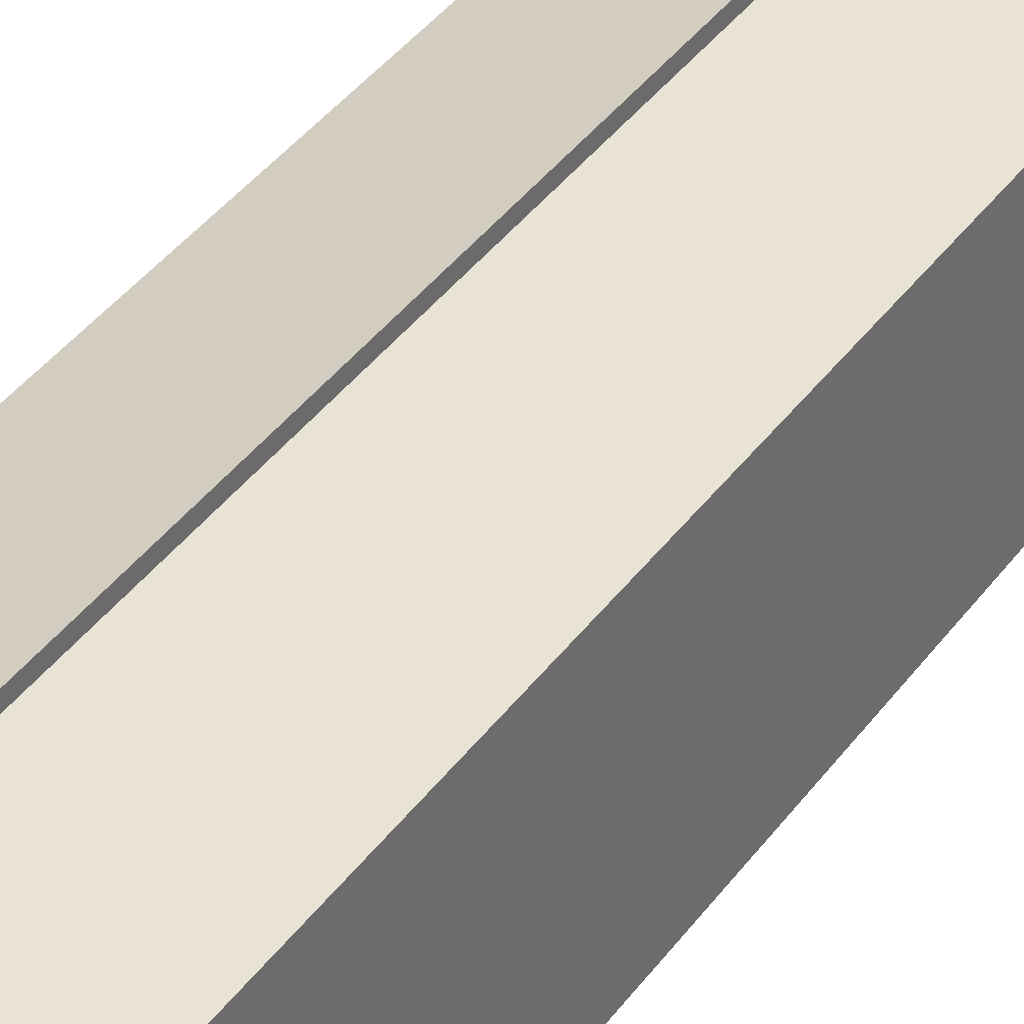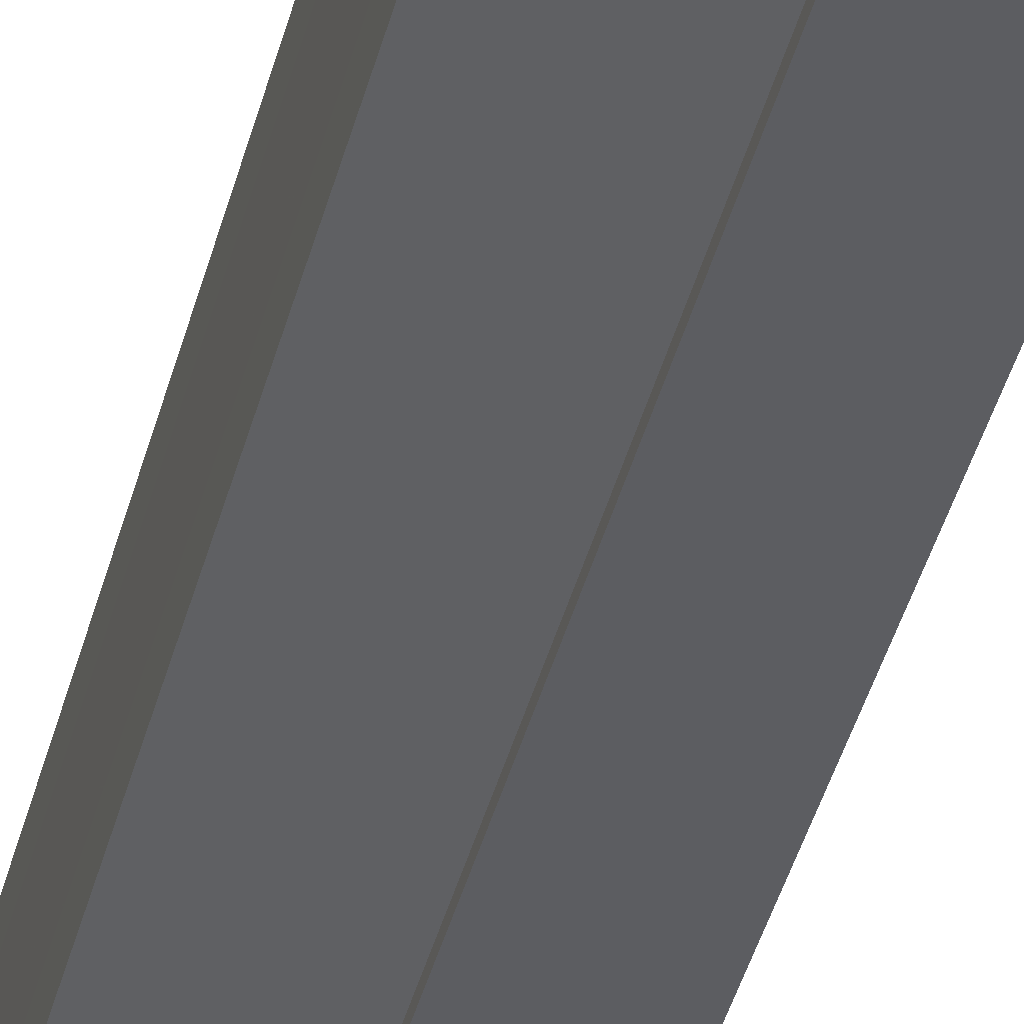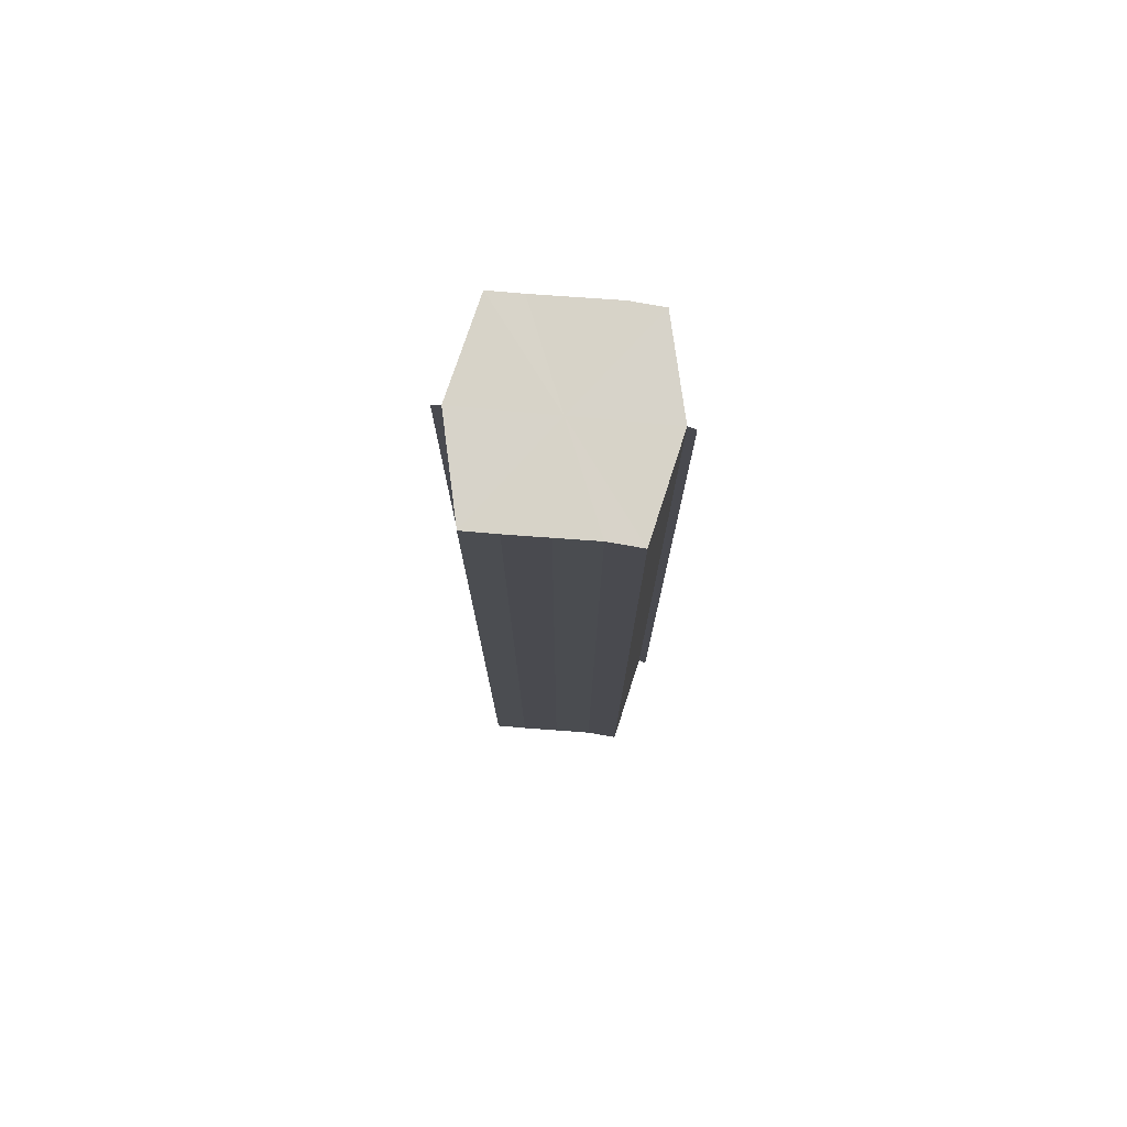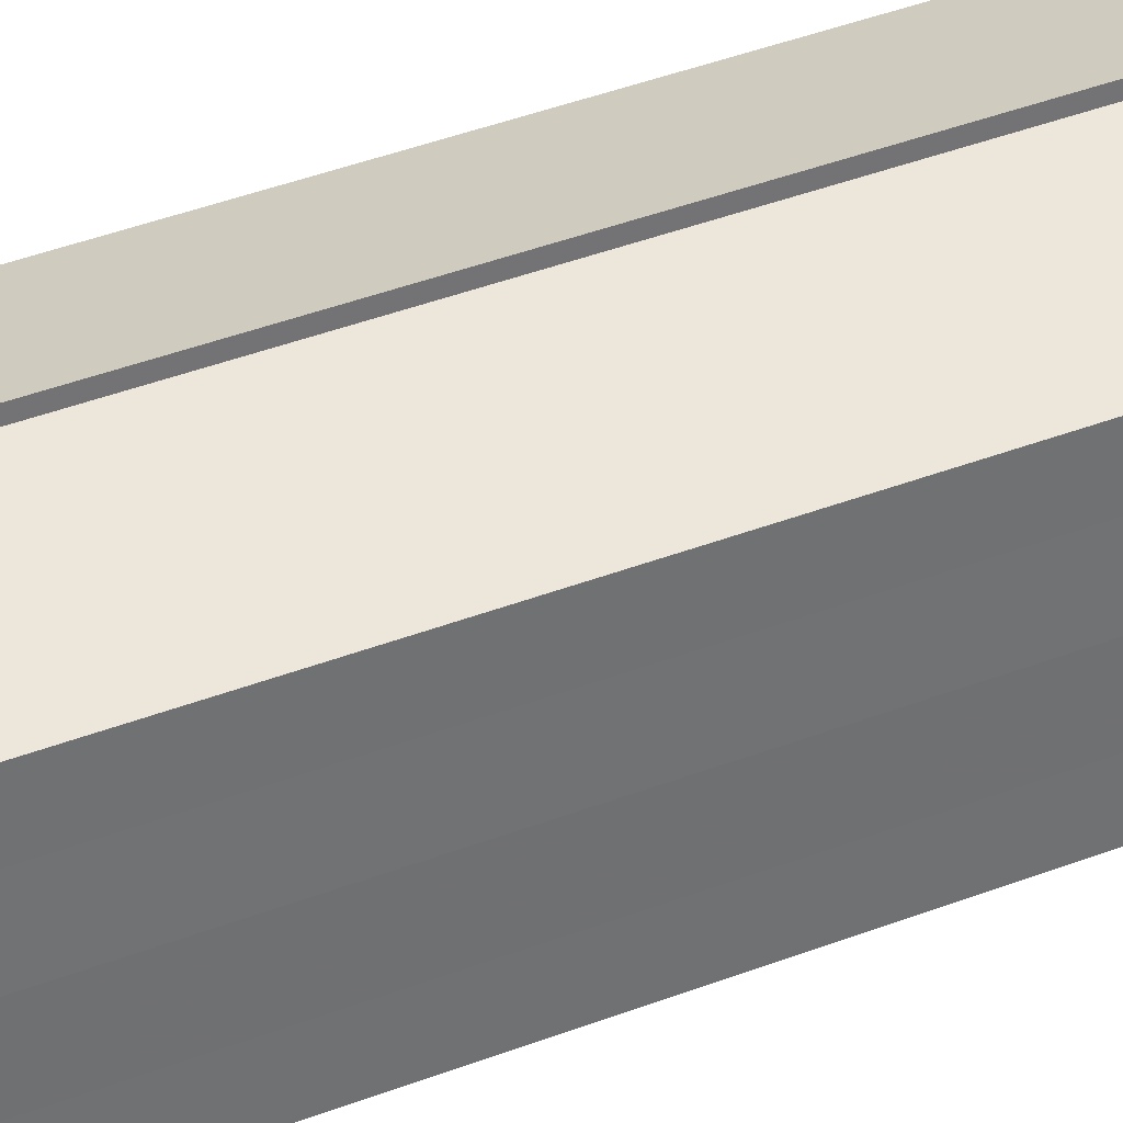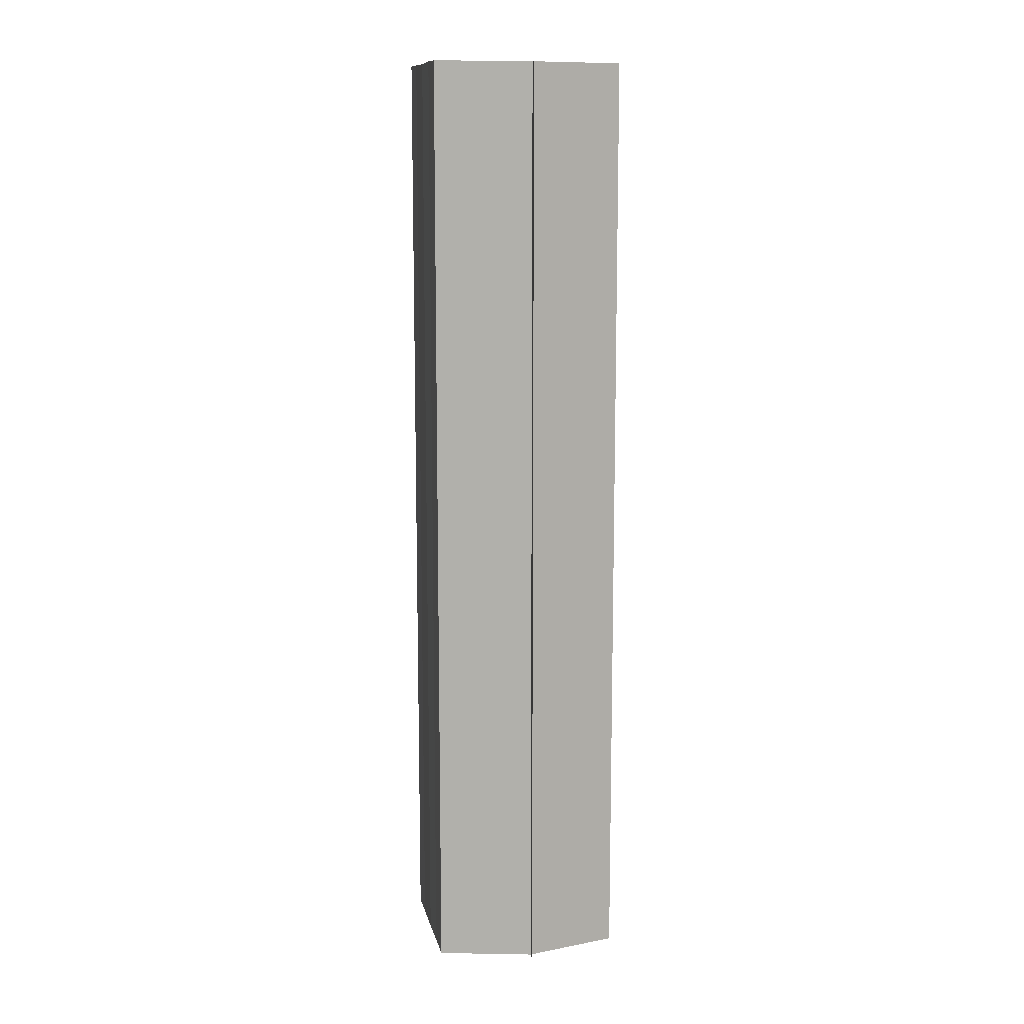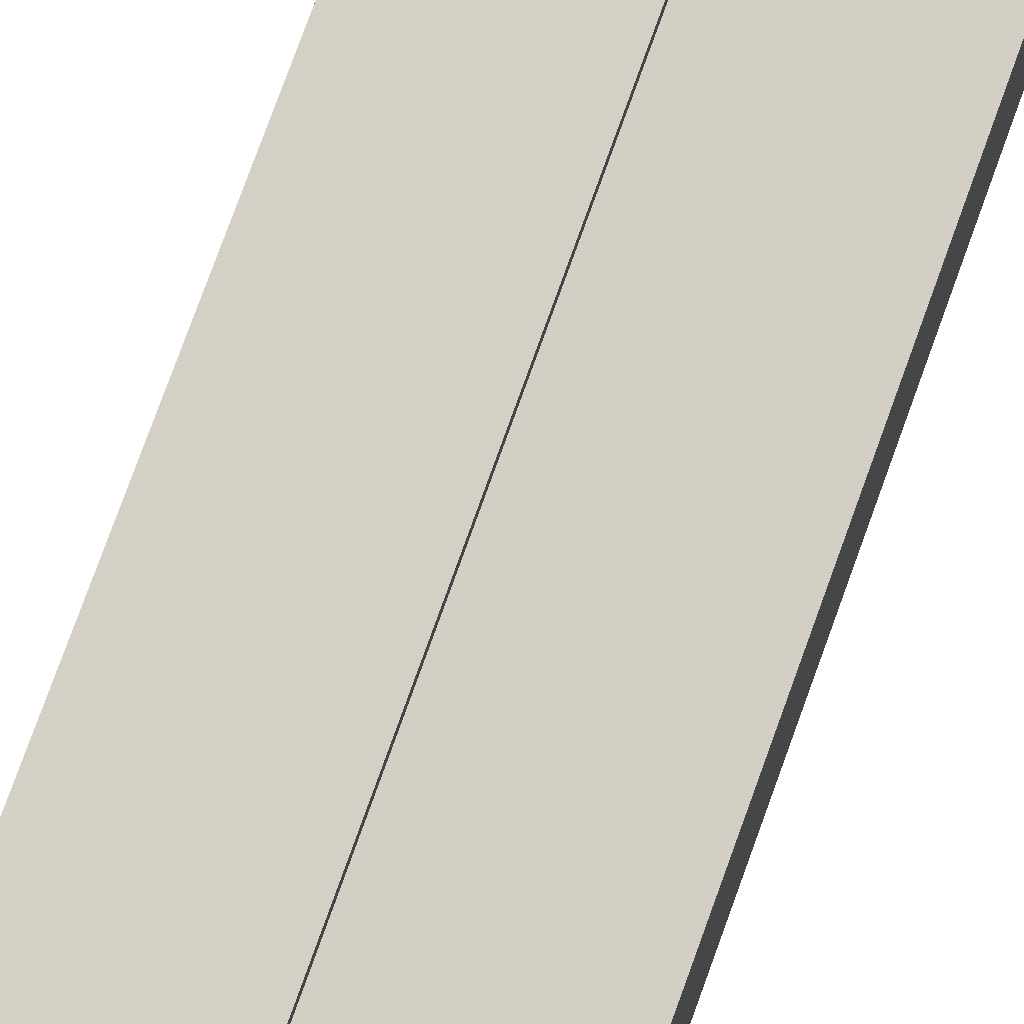
<metadata>
{"format":"obj","ext":"obj","renderer":"f3d","projection":"perspective","resolution":1024,"background":"white","views":[{"elev":34.9,"azim":-150.5,"up":"+Z"},{"elev":-47.5,"azim":164.3,"up":"+Z"},{"elev":76.4,"azim":-84.6,"up":"+Y"},{"elev":36.9,"azim":-117.2,"up":"+Z"},{"elev":11.4,"azim":-11.9,"up":"+Y"},{"elev":75.6,"azim":-160.3,"up":"+Z"}]}
</metadata>
<code>
o 13423
v 2244 1854 10.5
v 2244 1854 10.5
v 2244 1854 10.5
v 2244 1854 10.49
v 2244 1854 10.49
v 2244 1854 10.49
v 2244 1854 10.49
v 2244 1854 10.49
v 2244 1854 10.49
v 2244 1854 10.48
v 2244 1854 10.48
v 2244 1854 10.48
v 2244 1854 10.48
v 2244 1854 10.48
v 2244 1854 10.48
v 2244 1854 10.48
v 2244 1854 10.48
v 2244 1854 10.48
v 2244 1854 10.48
v 2244 1854 10.48
v 2244 1854 10.48
v 2244 1854 10.48
v 2244 1854 10.49
v 2244 1854 10.49
v 2244 1854 10.49
v 2244 1854 10.49
v 2244 1854 10.49
v 2244 1854 10.49
v 2244 1854 10.5
v 2244 1854 10.5
v 2244 1854 10.49
v 2244 1854 10.49
v 2244 1854 10.49
v 2244 1854 10.49
v 2244 1854 10.49
v 2244 1854 10.49
v 2244 1854 10.48
v 2244 1854 10.49
v 2244 1854 10.48
v 2244 1854 10.48
v 2244 1854 10.48
v 2244 1854 10.48
v 2244 1854 10.48
v 2244 1854 10.48
v 2244 1854 10.48
v 2244 1854 10.48
v 2244 1854 10.48
v 2244 1854 10.48
v 2244 1854 10.48
v 2244 1854 10.49
v 2244 1854 10.48
v 2244 1854 10.48
v 2244 1854 10.48
v 2244 1854 10.49
v 2244 1854 10.49
v 2244 1854 10.48
v 2244 1854 10.48
v 2244 1854 10.49
v 2244 1854 10.49
v 2244 1854 10.49
v 2244 1854 10.49
v 2244 1854 10.49
v 2244 1854 10.49
v 2244 1854 10.49
v 2244 1854 10.49
v 2244 1854 10.5
v 2244 1854 10.49
v 2244 1854 10.5
v 2244 1854 10.5
v 2244 1854 10.5
v 2244 1854 10.5
v 2244 1854 10.49
v 2244 1854 10.5
v 2244 1854 10.49
v 2244 1854 10.49
v 2244 1854 10.49
v 2244 1854 10.49
v 2244 1854 10.49
v 2244 1854 10.49
v 2244 1854 10.48
v 2244 1854 10.48
v 2244 1854 10.48
v 2244 1854 10.48
v 2244 1854 10.48
f 1 2 3
f 4 2 5
f 6 4 7
f 8 6 9
f 10 8 11
f 12 10 13
f 14 12 15
f 14 16 15
f 15 17 18
f 15 19 20
f 20 21 22
f 22 23 24
f 24 25 26
f 26 27 28
f 28 29 30
f 3 29 30
f 31 32 29
f 31 33 32
f 31 29 34
f 31 35 33
f 31 34 36
f 31 37 35
f 31 36 38
f 31 39 37
f 31 38 40
f 31 40 41
f 31 42 39
f 31 41 42
f 43 42 44
f 45 42 44
f 46 47 43
f 48 49 45
f 50 51 46
f 52 49 53
f 54 55 50
f 56 52 57
f 58 59 54
f 60 56 61
f 62 60 63
f 64 62 65
f 66 67 58
f 68 64 66
f 68 69 66
f 66 70 71
f 72 73 74
f 72 75 73
f 72 74 76
f 72 77 75
f 72 76 78
f 72 79 77
f 72 78 80
f 72 81 79
f 72 80 82
f 72 83 81
f 72 82 84
f 72 84 83

</code>
